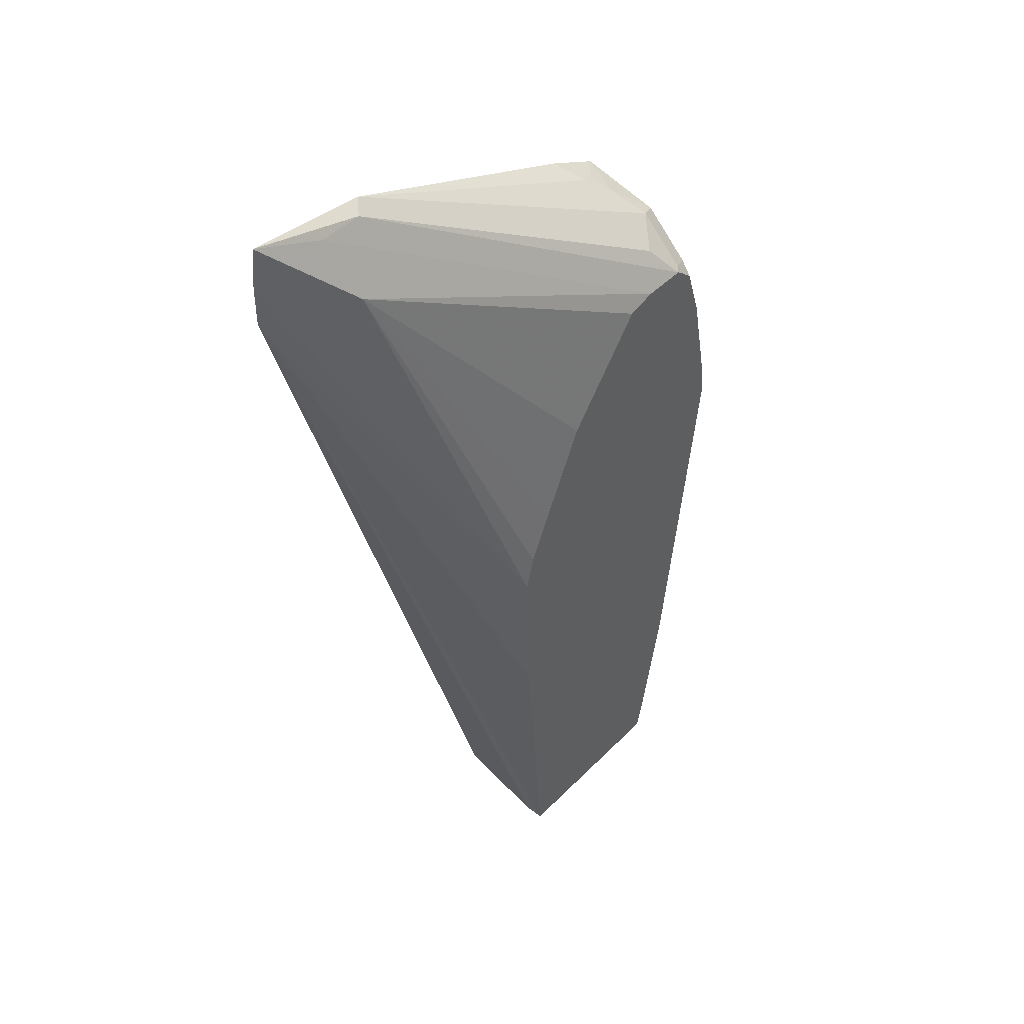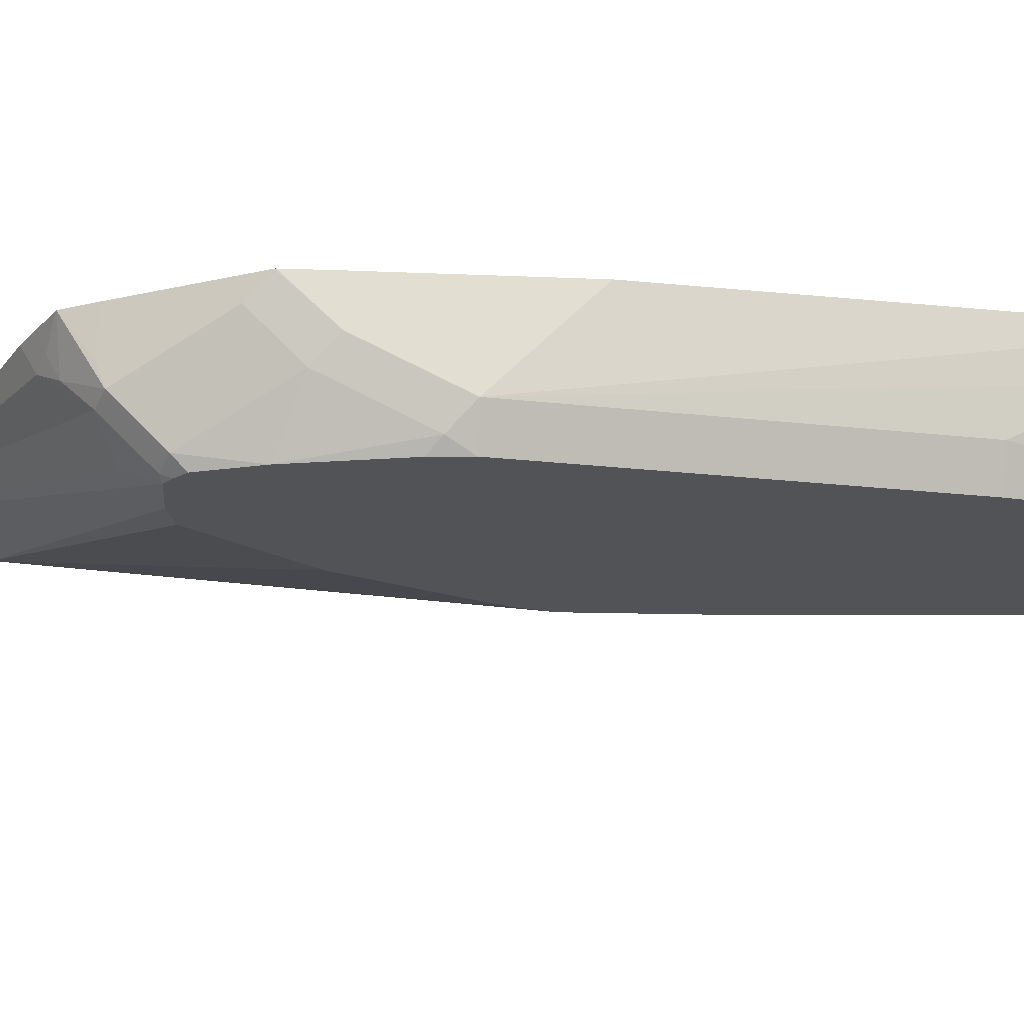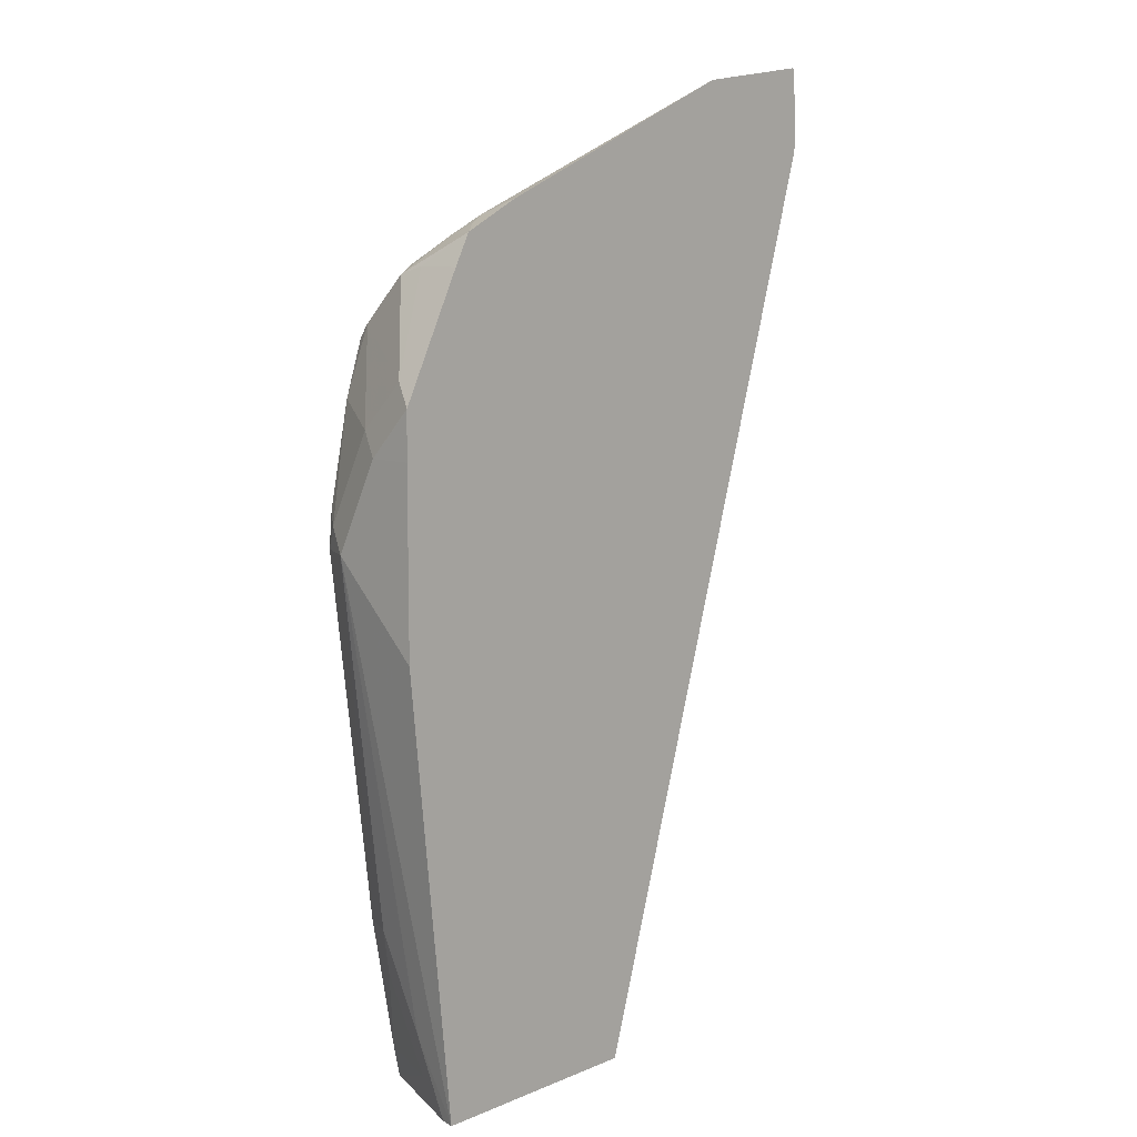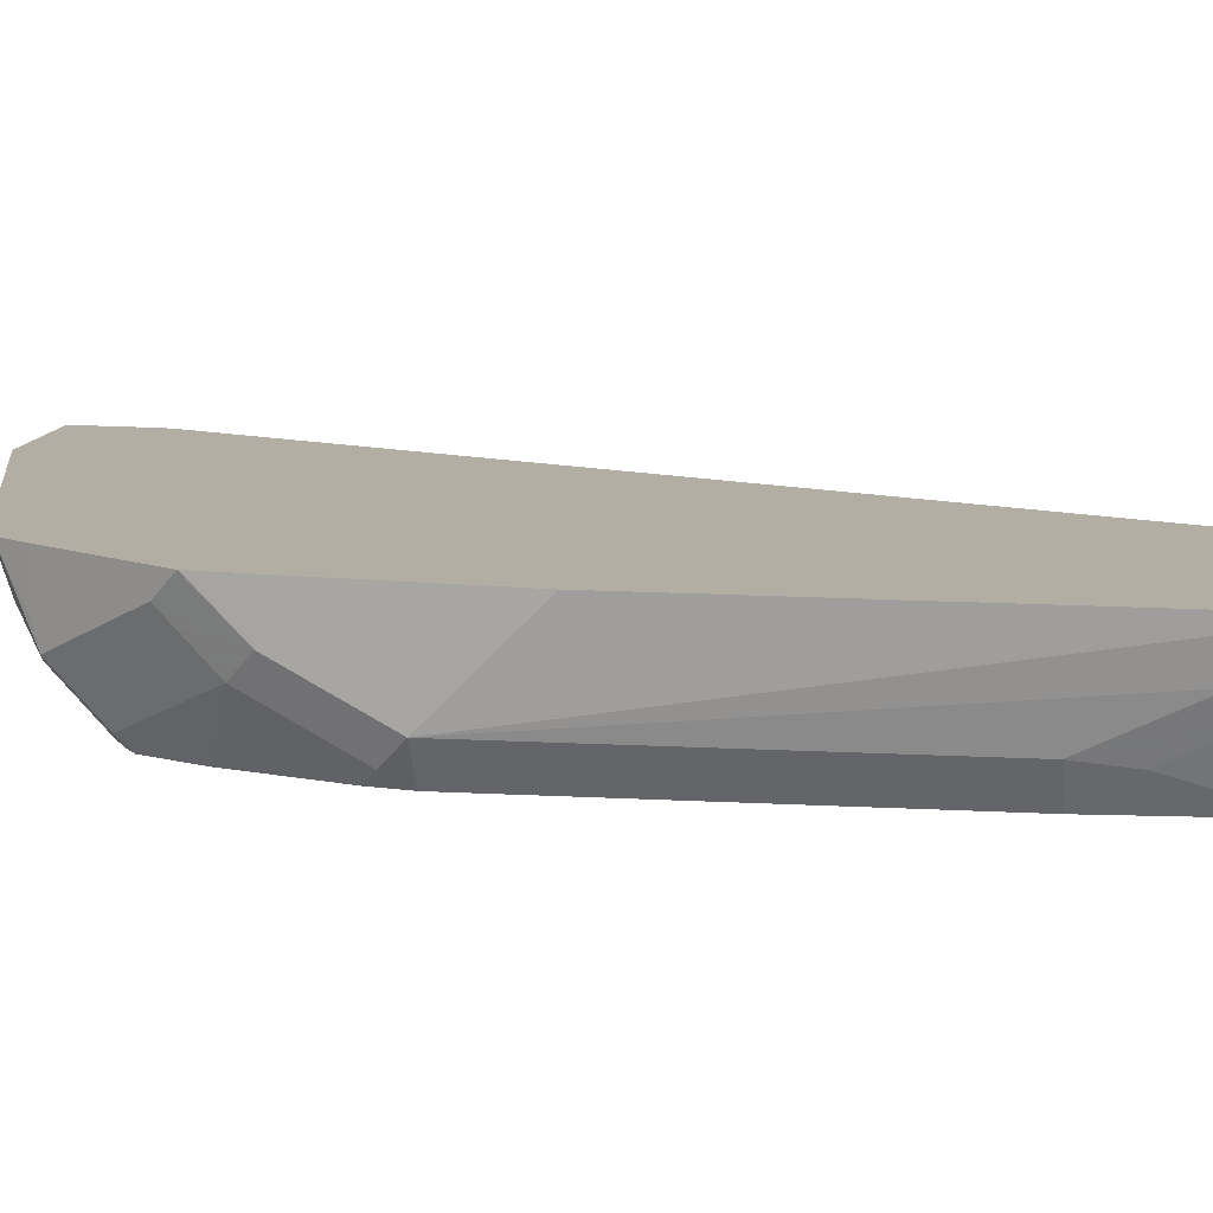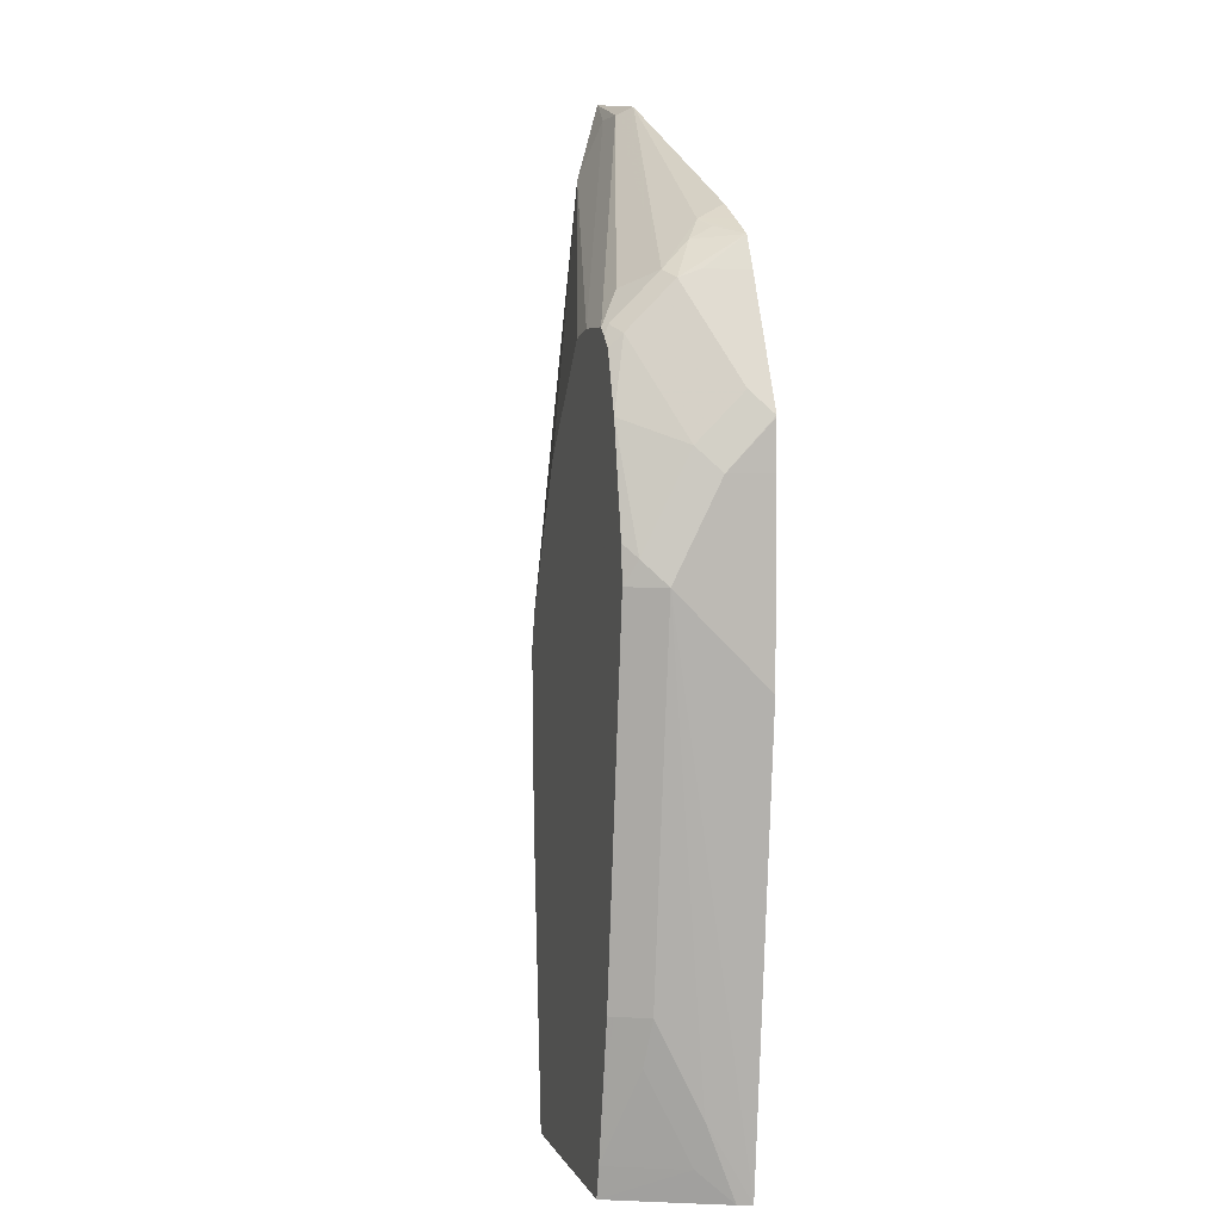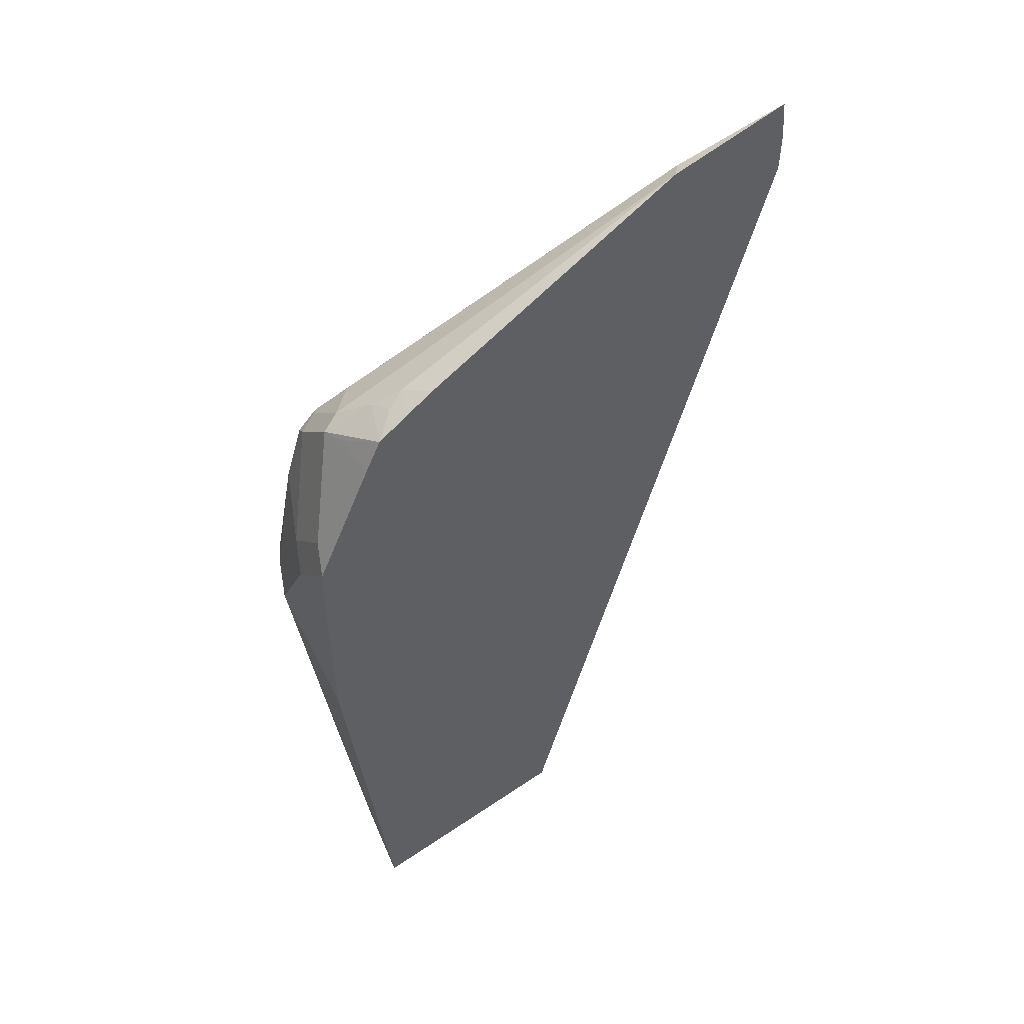
<metadata>
{"format":"obj","ext":"obj","renderer":"f3d","projection":"perspective","resolution":1024,"background":"white","views":[{"elev":45.9,"azim":131.2,"up":"+Y"},{"elev":-21.7,"azim":-94.3,"up":"+Z"},{"elev":9.4,"azim":-46.9,"up":"+Y"},{"elev":10.9,"azim":-74.6,"up":"+Z"},{"elev":5.0,"azim":-105.9,"up":"+Y"},{"elev":53.4,"azim":-36.2,"up":"+Y"}]}
</metadata>
<code>
v -0.06131 0.3194 -0.3413
v -0.06131 0.3012 -0.3413
v -0.1606 0.1052 -0.3963
v -0.1002 0.3006 -0.3607
v -0.06311 0.3377 -0.3413
v -0.1804 -0.09403 -0.3413
v -0.1769 -0.09403 -0.3625
v -0.1731 -0.09403 -0.388
v -0.1731 -0.09403 -0.3963
v -0.1626 0.03564 -0.3963
v -0.1606 0.1043 -0.3963
v -0.1646 0.1208 -0.3963
v -0.1744 0.1416 -0.3963
v -0.1946 0.1833 -0.3963
v -0.2315 0.2293 -0.3963
v -0.2449 0.2327 -0.3963
v -0.09354 0.3273 -0.3474
v -0.1136 0.3273 -0.3474
v -0.1197 0.3303 -0.3413
v -0.2804 -0.09403 -0.3413
v -0.2584 -0.09403 -0.3963
v -0.265 0.2327 -0.3963
v -0.2538 0.2471 -0.3874
v -0.2672 0.2538 -0.3741
v -0.2471 0.2738 -0.354
v -0.2408 0.2802 -0.3413
v -0.2805 -0.06009 -0.3607
v -0.279 -0.09403 -0.3476
v -0.3006 0.1008 -0.3413
v -0.3006 0.1402 -0.3808
v -0.2755 -0.08013 -0.3632
v -0.2615 -0.08013 -0.3963
v -0.2691 0.2294 -0.3963
v -0.2672 0.2338 -0.3941
v -0.2755 0.2505 -0.3707
v -0.258 0.2655 -0.3607
v -0.2555 0.2705 -0.3507
v -0.2665 0.2674 -0.3413
v -0.2539 0.2737 -0.3413
v -0.2805 -0.02003 -0.3808
v -0.2755 -0.04006 -0.3833
v -0.3006 0.1804 -0.3413
v -0.3006 0.1804 -0.3607
v -0.2956 0.1503 -0.3908
v -0.2928 0.1402 -0.3963
v -0.2728 -0.02003 -0.3963
v -0.2739 -0.02003 -0.3941
v -0.2742 0.2249 -0.3963
v -0.2755 0.2304 -0.3908
v -0.2739 0.2538 -0.3607
v -0.2669 0.2671 -0.3413
v -0.2956 0.2104 -0.3507
v -0.3004 0.2004 -0.3413
v -0.3003 0.201 -0.3413
v -0.2956 0.1904 -0.3707
v -0.2914 0.1558 -0.3963
v -0.2822 0.2004 -0.3963
v -0.2739 0.2538 -0.3413
v -0.294 0.2135 -0.3413
f 25 38 39
f 25 39 26
f 27 40 28
f 27 30 40
f 28 41 31
f 29 42 43
f 29 43 30
f 25 37 38
f 30 44 45
f 30 43 44
f 28 40 41
f 25 36 37
f 22 33 34
f 24 35 36
f 24 49 35
f 24 34 49
f 23 34 24
f 22 34 23
f 21 31 32
f 21 28 31
f 20 30 27
f 20 29 30
f 20 27 28
f 30 45 46
f 19 25 26
f 24 36 25
f 30 46 47
f 44 56 45
f 31 41 32
f 19 24 25
f 52 59 58
f 52 54 59
f 50 52 58
f 50 58 51
f 49 55 52
f 49 57 55
f 48 57 49
f 44 57 56
f 44 55 57
f 43 55 44
f 43 52 55
f 30 47 40
f 43 54 52
f 42 53 43
f 36 38 37
f 36 51 38
f 35 52 50
f 35 49 52
f 35 51 36
f 35 50 51
f 34 48 49
f 33 48 34
f 32 47 46
f 32 40 47
f 32 41 40
f 43 53 54
f 18 22 23
f 3 16 15
f 18 23 24
f 3 10 9
f 3 11 10
f 2 10 11
f 2 9 10
f 2 8 9
f 2 7 8
f 2 6 7
f 1 6 2
f 1 20 6
f 1 29 20
f 1 42 29
f 3 9 21
f 1 53 42
f 1 58 59
f 1 51 58
f 1 38 51
f 1 39 38
f 1 26 39
f 1 19 26
f 1 5 19
f 1 4 5
f 1 3 4
f 1 11 3
f 1 2 11
f 1 54 53
f 3 21 32
f 1 59 54
f 3 46 45
f 3 32 46
f 16 18 17
f 16 22 18
f 6 8 7
f 6 9 8
f 6 21 9
f 6 28 21
f 6 20 28
f 5 18 19
f 5 17 18
f 4 12 13
f 4 17 5
f 4 16 17
f 18 24 19
f 3 48 33
f 4 14 15
f 4 13 14
f 3 12 4
f 3 13 12
f 3 14 13
f 3 15 14
f 3 22 16
f 3 33 22
f 4 15 16
f 3 57 48
f 3 56 57
f 3 45 56

</code>
